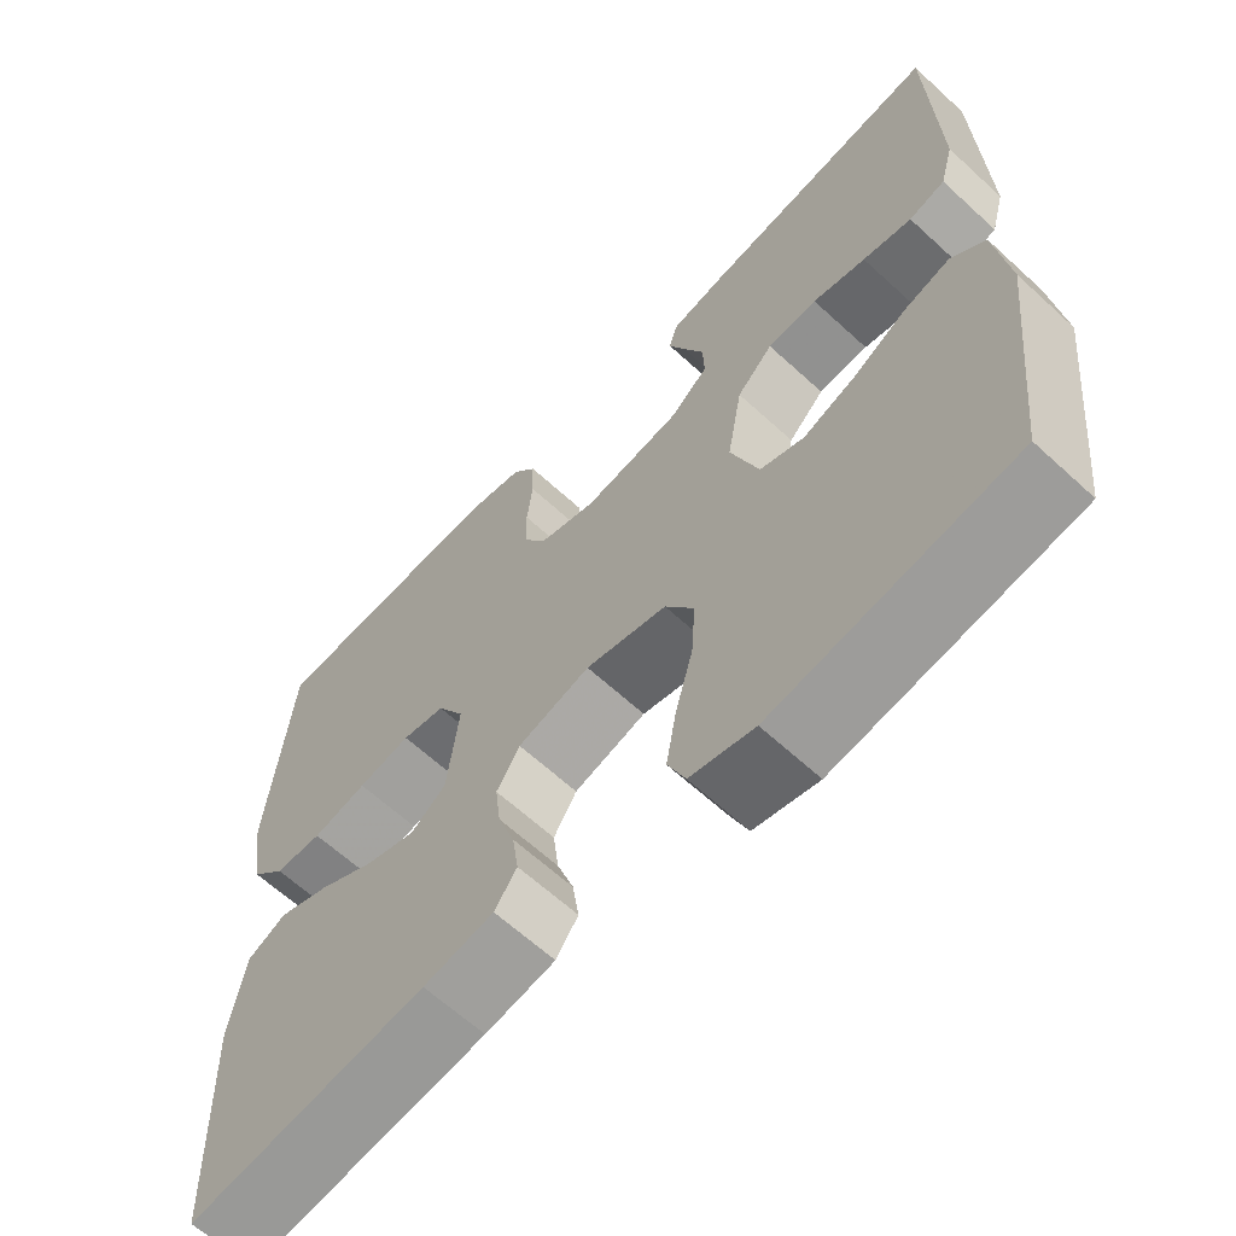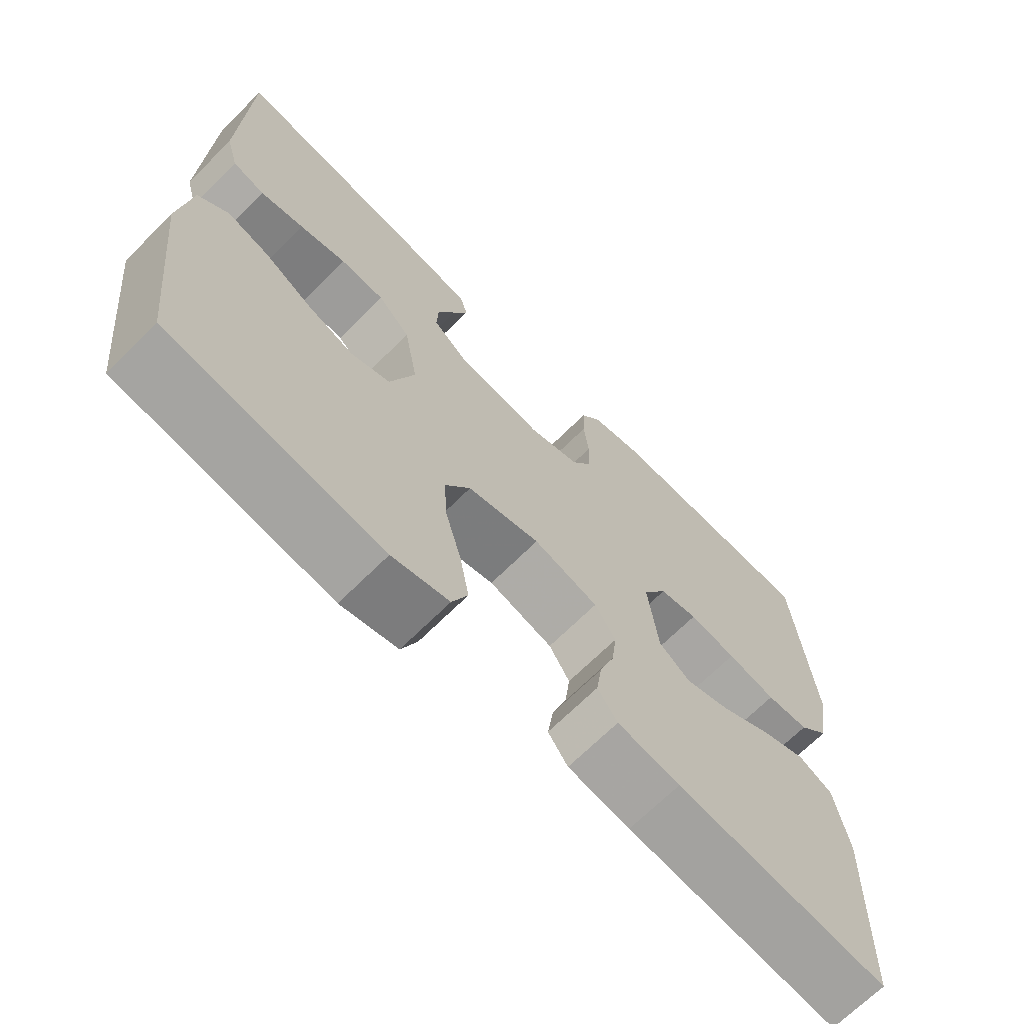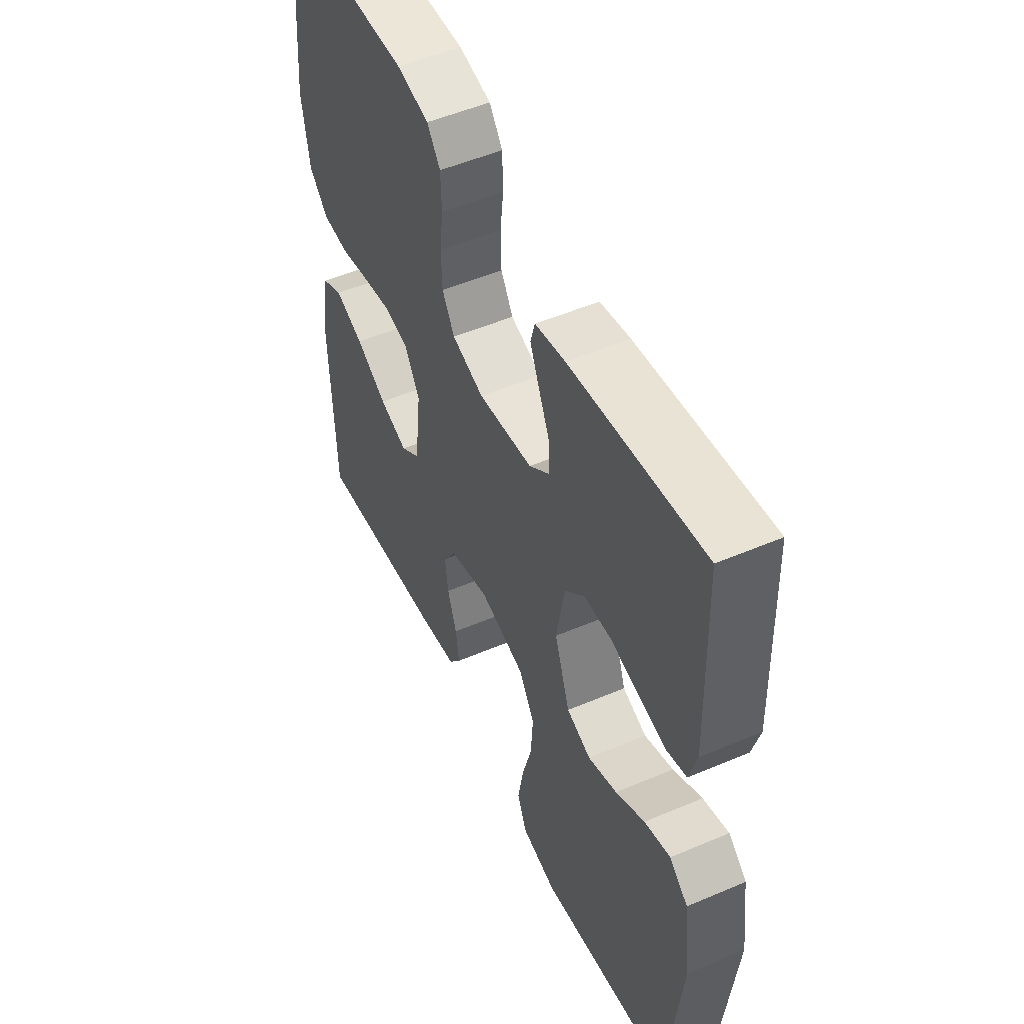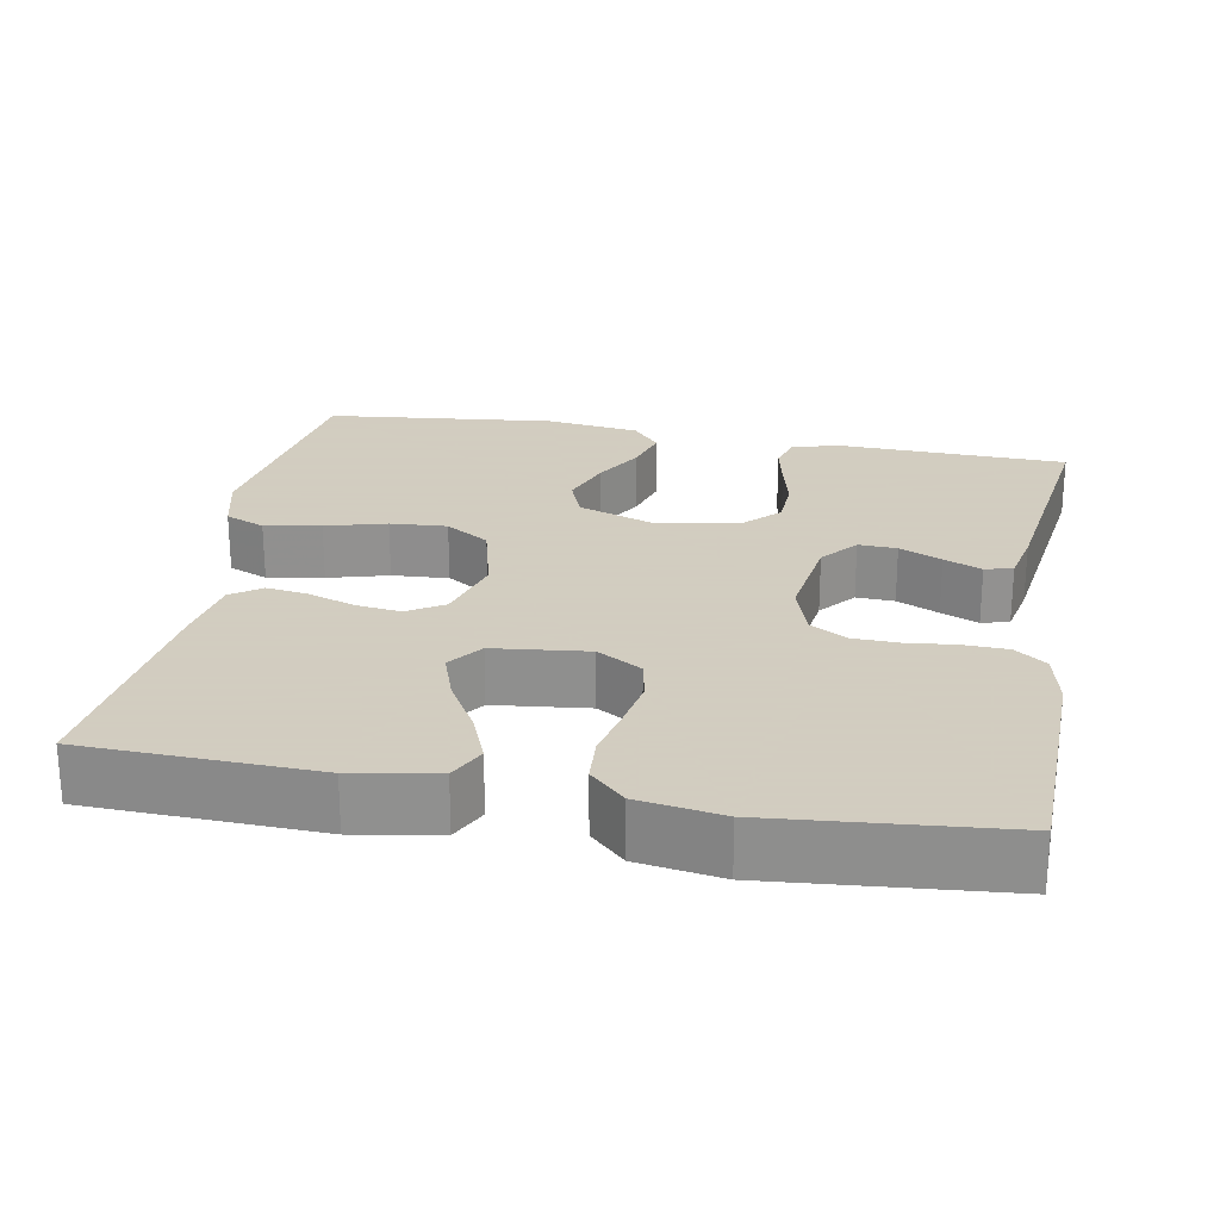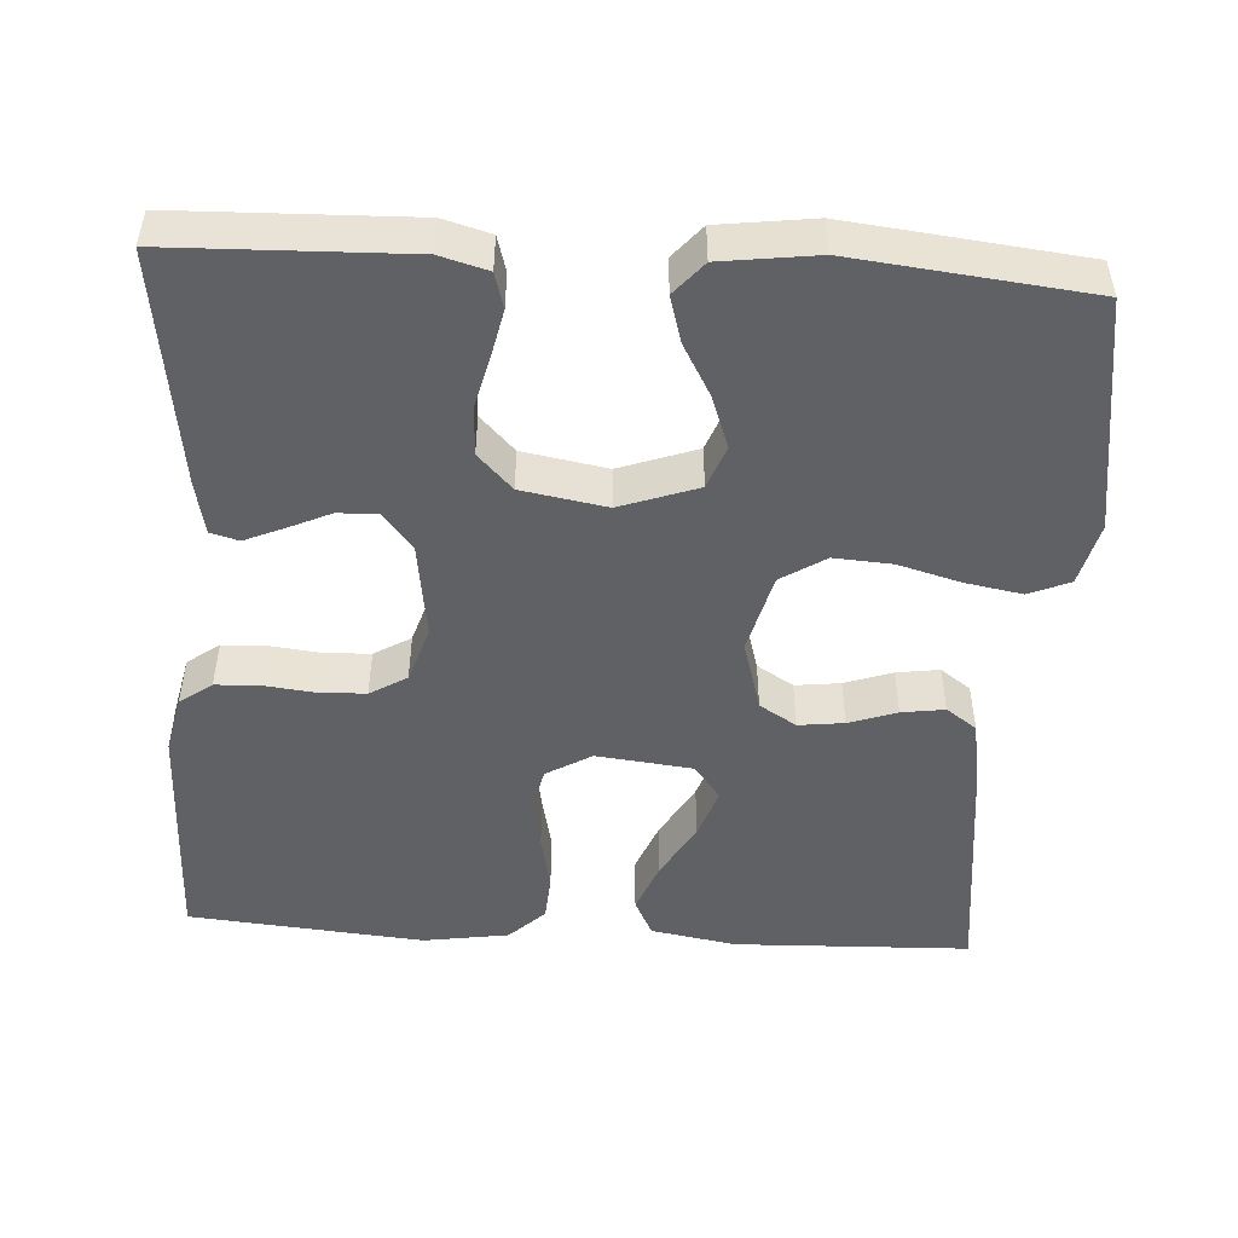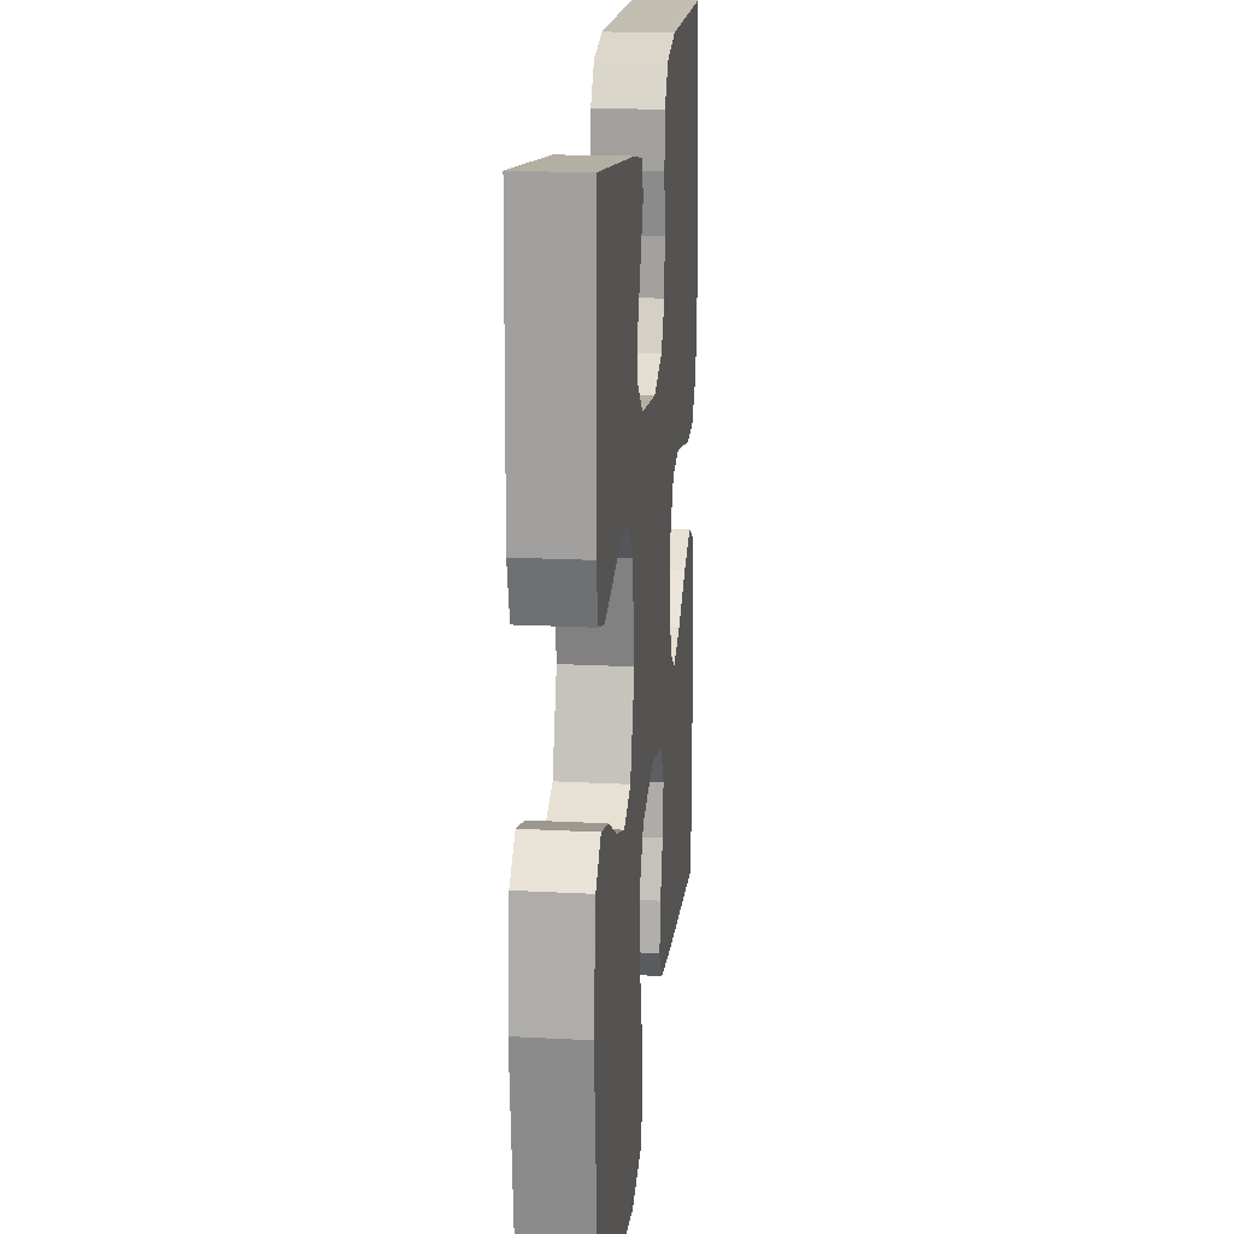
<metadata>
{"format":"obj","ext":"obj","renderer":"f3d","projection":"perspective","resolution":1024,"background":"white","views":[{"elev":-63.6,"azim":47.1,"up":"+Z"},{"elev":-68.5,"azim":134.9,"up":"+Z"},{"elev":51.8,"azim":65.2,"up":"+Z"},{"elev":24.3,"azim":-79.6,"up":"+Y"},{"elev":-49.1,"azim":86.5,"up":"+Y"},{"elev":18.8,"azim":95.8,"up":"+Z"}]}
</metadata>
<code>
v 0.5 0.07 -0.5
v 0.2 0.07 -0.545
v 0.12 0.07 -0.525
v 0.098 0.07 -0.473
v 0.111 0.07 -0.4
v 0.133 0.07 -0.321
v 0.138 0.07 -0.247
v 0.102 0.07 -0.19
v 0 0.07 -0.164
v -0.091 0.07 -0.19
v -0.12 0.07 -0.237
v -0.113 0.07 -0.295
v -0.092 0.07 -0.356
v -0.084 0.07 -0.411
v -0.112 0.07 -0.45
v -0.2 0.07 -0.465
v -0.5 0.07 -0.5
v -0.51 0.07 -0.2
v -0.491 0.07 -0.091
v -0.443 0.07 -0.067
v -0.378 0.07 -0.093
v -0.307 0.07 -0.134
v -0.243 0.07 -0.156
v -0.199 0.07 -0.123
v -0.185 0.07 0
v -0.219 0.07 0.058
v -0.273 0.07 0.069
v -0.339 0.07 0.057
v -0.407 0.07 0.042
v -0.467 0.07 0.046
v -0.51 0.07 0.091
v -0.527 0.07 0.2
v -0.5 0.07 0.5
v -0.2 0.07 0.507
v -0.127 0.07 0.491
v -0.097 0.07 0.45
v -0.095 0.07 0.392
v -0.102 0.07 0.329
v -0.1 0.07 0.269
v -0.072 0.07 0.222
v 0 0.07 0.199
v 0.123 0.07 0.216
v 0.17 0.07 0.255
v 0.168 0.07 0.305
v 0.143 0.07 0.36
v 0.122 0.07 0.409
v 0.132 0.07 0.445
v 0.2 0.07 0.459
v 0.5 0.07 0.5
v 0.509 0.07 0.2
v 0.492 0.07 0.139
v 0.447 0.07 0.126
v 0.386 0.07 0.139
v 0.32 0.07 0.155
v 0.258 0.07 0.152
v 0.213 0.07 0.108
v 0.194 0.07 0
v 0.229 0.07 -0.099
v 0.284 0.07 -0.12
v 0.35 0.07 -0.096
v 0.416 0.07 -0.059
v 0.475 0.07 -0.042
v 0.517 0.07 -0.078
v 0.533 0.07 -0.2
v 0.5 0 -0.5
v 0.2 0 -0.545
v 0.12 0 -0.525
v 0.098 0 -0.473
v 0.111 0 -0.4
v 0.133 0 -0.321
v 0.138 0 -0.247
v 0.102 0 -0.19
v 0 0 -0.164
v -0.091 0 -0.19
v -0.12 0 -0.237
v -0.113 0 -0.295
v -0.092 0 -0.356
v -0.084 0 -0.411
v -0.112 0 -0.45
v -0.2 0 -0.465
v -0.5 0 -0.5
v -0.51 0 -0.2
v -0.491 0 -0.091
v -0.443 0 -0.067
v -0.378 0 -0.093
v -0.307 0 -0.134
v -0.243 0 -0.156
v -0.199 0 -0.123
v -0.185 0 0
v -0.219 0 0.058
v -0.273 0 0.069
v -0.339 0 0.057
v -0.407 0 0.042
v -0.467 0 0.046
v -0.51 0 0.091
v -0.527 0 0.2
v -0.5 0 0.5
v -0.2 0 0.507
v -0.127 0 0.491
v -0.097 0 0.45
v -0.095 0 0.392
v -0.102 0 0.329
v -0.1 0 0.269
v -0.072 0 0.222
v 0 0 0.199
v 0.123 0 0.216
v 0.17 0 0.255
v 0.168 0 0.305
v 0.143 0 0.36
v 0.122 0 0.409
v 0.132 0 0.445
v 0.2 0 0.459
v 0.5 0 0.5
v 0.509 0 0.2
v 0.492 0 0.139
v 0.447 0 0.126
v 0.386 0 0.139
v 0.32 0 0.155
v 0.258 0 0.152
v 0.213 0 0.108
v 0.194 0 0
v 0.229 0 -0.099
v 0.284 0 -0.12
v 0.35 0 -0.096
v 0.416 0 -0.059
v 0.475 0 -0.042
v 0.517 0 -0.078
v 0.533 0 -0.2
f 60 61 62 63
f 59 60 63 64
f 51 52 53 54
f 49 50 51 54
f 49 54 55
f 48 49 55 56
f 44 45 46 47
f 44 47 48
f 43 44 48 56
f 35 36 37 38
f 35 38 39
f 34 35 39
f 33 34 39
f 32 33 39 40
f 28 29 30 31
f 27 28 31 32
f 26 27 32 40
f 19 20 21 22
f 19 22 23
f 18 19 23
f 17 18 23
f 16 17 23 24
f 12 13 14 15
f 11 12 15 16
f 3 4 5 6
f 3 6 7
f 2 3 7
f 59 64 1 2
f 58 59 2 7
f 57 58 7 8
f 42 43 56 57
f 41 42 57 8
f 25 26 40 41
f 25 41 8 9
f 11 16 24 25
f 10 11 25
f 9 10 25
f 127 126 125 124
f 128 127 124 123
f 118 117 116 115
f 118 115 114 113
f 119 118 113
f 120 119 113 112
f 111 110 109 108
f 112 111 108
f 120 112 108 107
f 102 101 100 99
f 103 102 99
f 103 99 98
f 103 98 97
f 104 103 97 96
f 95 94 93 92
f 96 95 92 91
f 104 96 91 90
f 86 85 84 83
f 87 86 83
f 87 83 82
f 87 82 81
f 88 87 81 80
f 79 78 77 76
f 80 79 76 75
f 70 69 68 67
f 71 70 67
f 71 67 66
f 66 65 128 123
f 71 66 123 122
f 72 71 122 121
f 121 120 107 106
f 72 121 106 105
f 105 104 90 89
f 73 72 105 89
f 89 88 80 75
f 89 75 74
f 89 74 73
f 1 65 66 2
f 2 66 67 3
f 3 67 68 4
f 4 68 69 5
f 5 69 70 6
f 6 70 71 7
f 7 71 72 8
f 8 72 73 9
f 9 73 74 10
f 10 74 75 11
f 11 75 76 12
f 12 76 77 13
f 13 77 78 14
f 14 78 79 15
f 15 79 80 16
f 16 80 81 17
f 17 81 82 18
f 18 82 83 19
f 19 83 84 20
f 20 84 85 21
f 21 85 86 22
f 22 86 87 23
f 23 87 88 24
f 24 88 89 25
f 25 89 90 26
f 26 90 91 27
f 27 91 92 28
f 28 92 93 29
f 29 93 94 30
f 30 94 95 31
f 31 95 96 32
f 32 96 97 33
f 33 97 98 34
f 34 98 99 35
f 35 99 100 36
f 36 100 101 37
f 37 101 102 38
f 38 102 103 39
f 39 103 104 40
f 40 104 105 41
f 41 105 106 42
f 42 106 107 43
f 43 107 108 44
f 44 108 109 45
f 45 109 110 46
f 46 110 111 47
f 47 111 112 48
f 48 112 113 49
f 49 113 114 50
f 50 114 115 51
f 51 115 116 52
f 52 116 117 53
f 53 117 118 54
f 54 118 119 55
f 55 119 120 56
f 56 120 121 57
f 57 121 122 58
f 58 122 123 59
f 59 123 124 60
f 60 124 125 61
f 61 125 126 62
f 62 126 127 63
f 63 127 128 64
f 64 128 65 1

</code>
